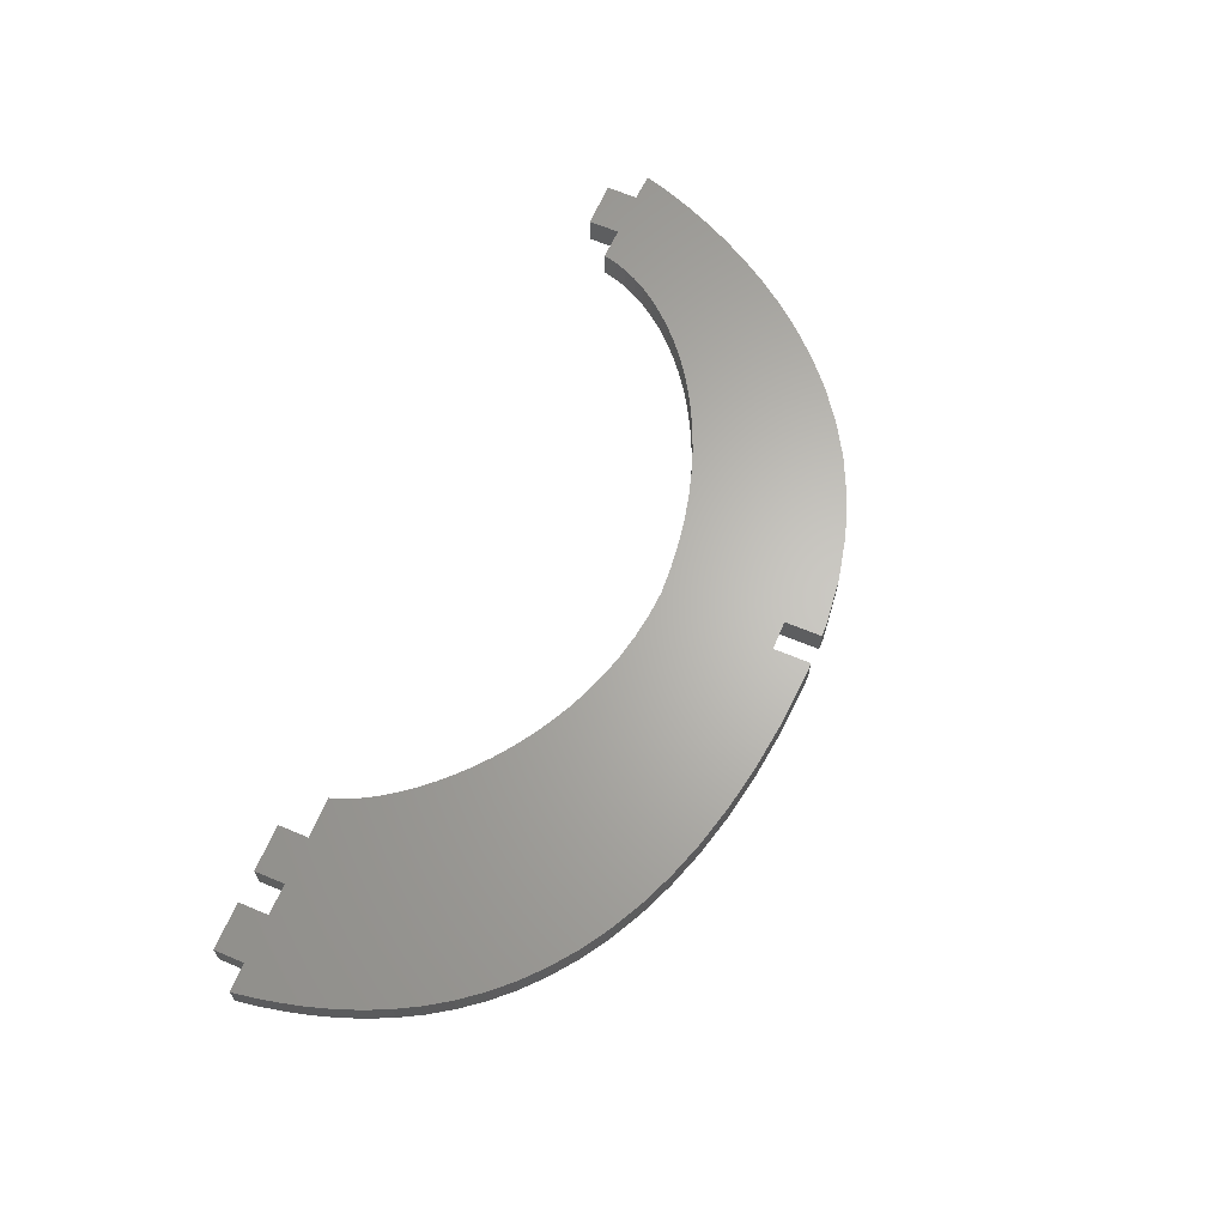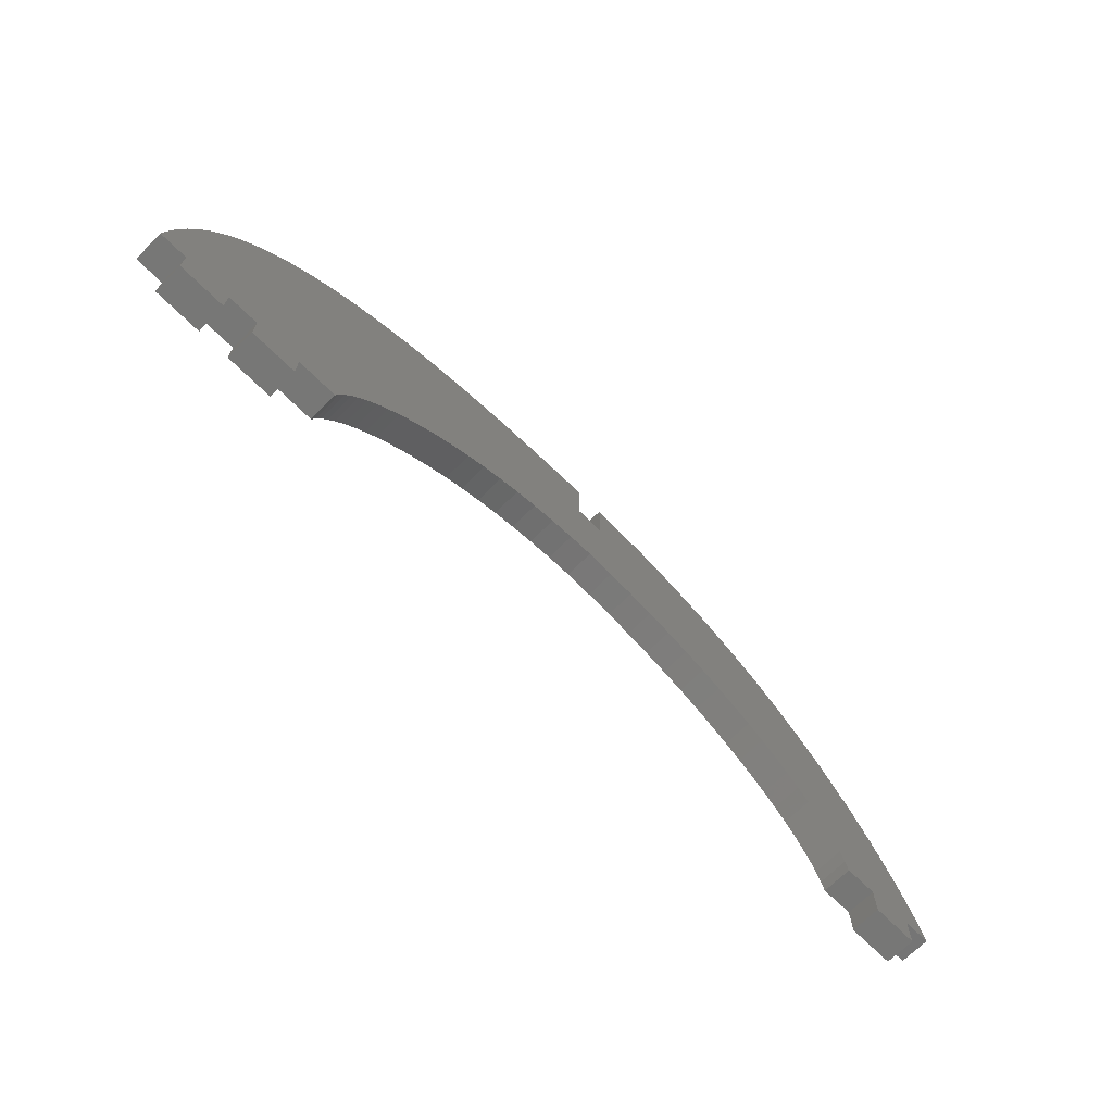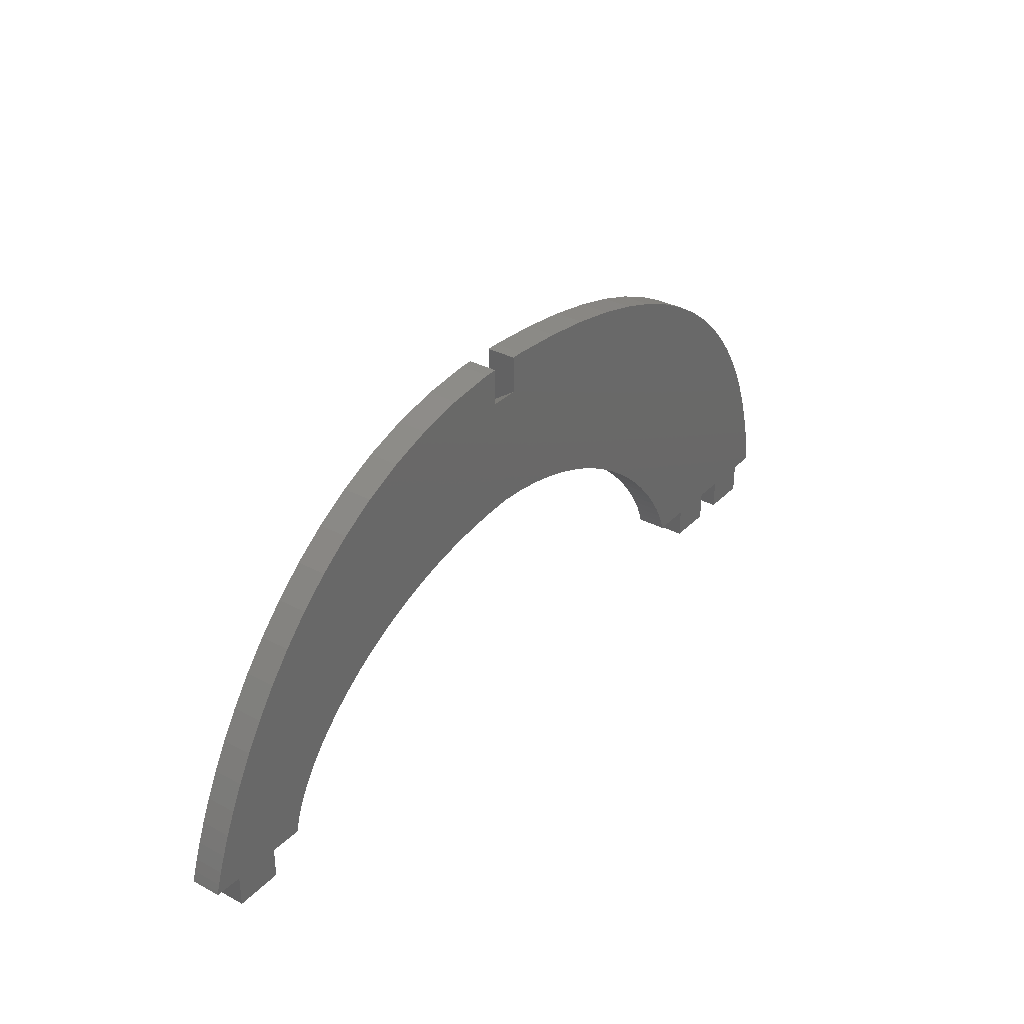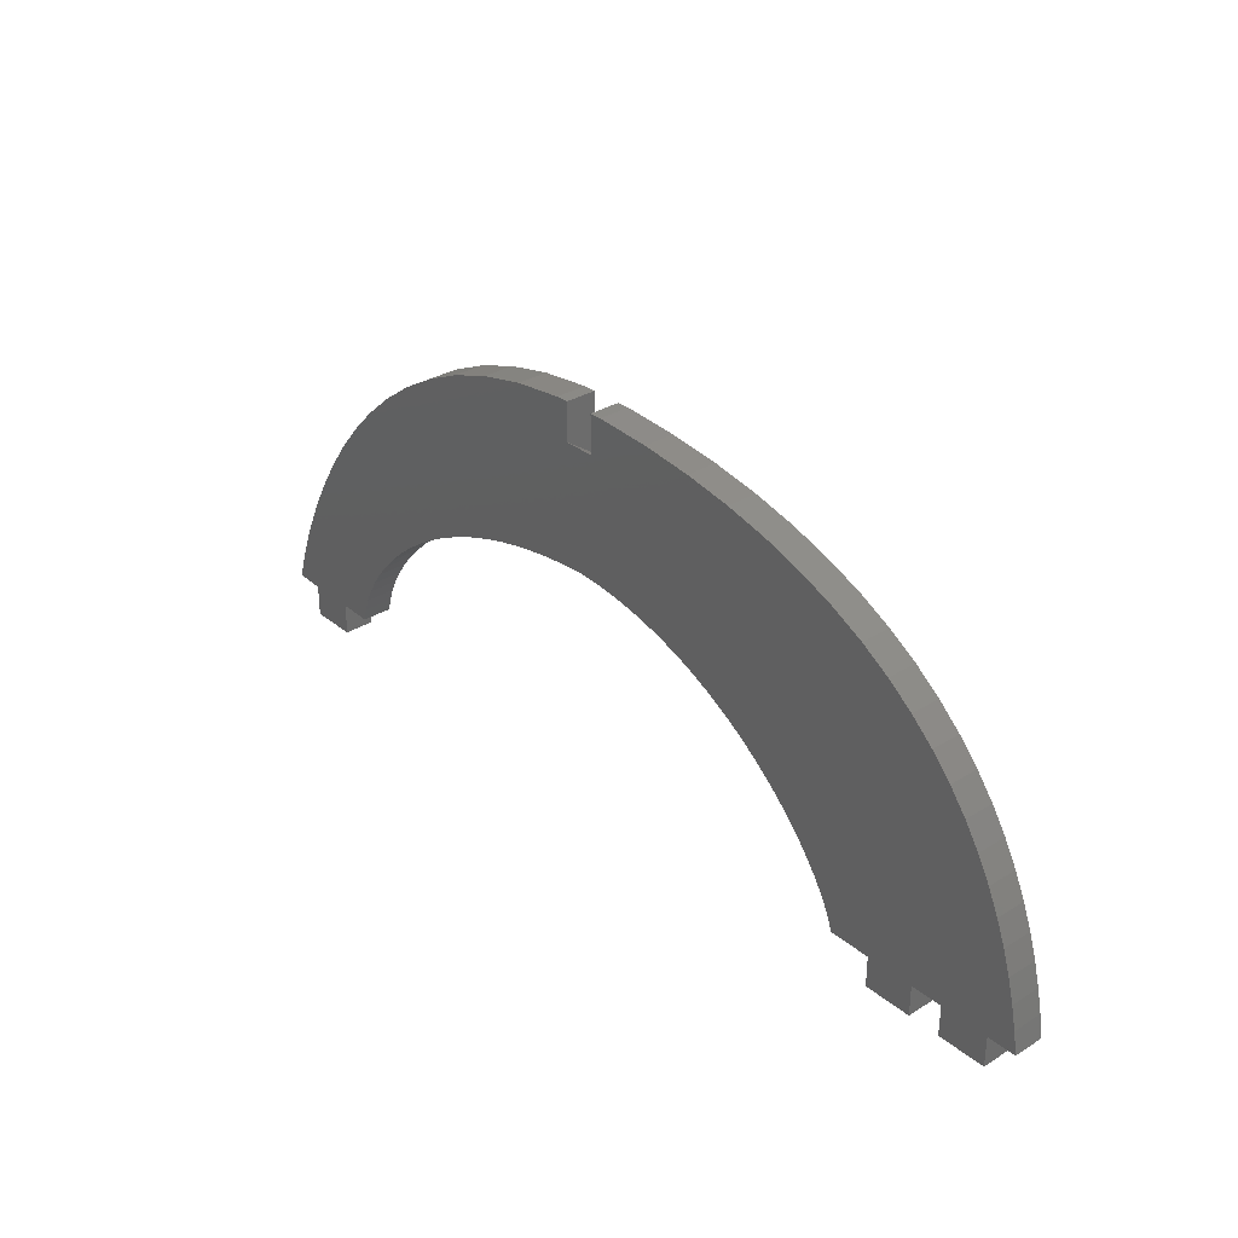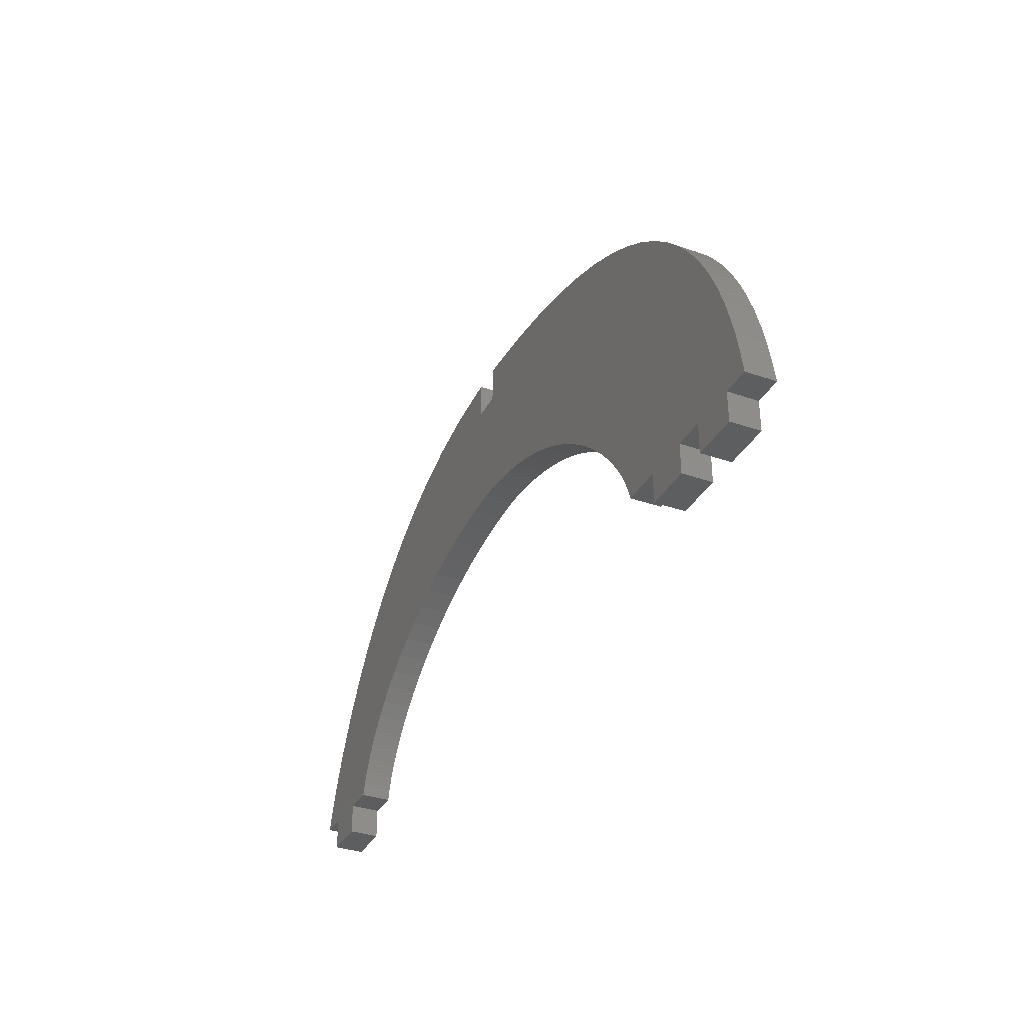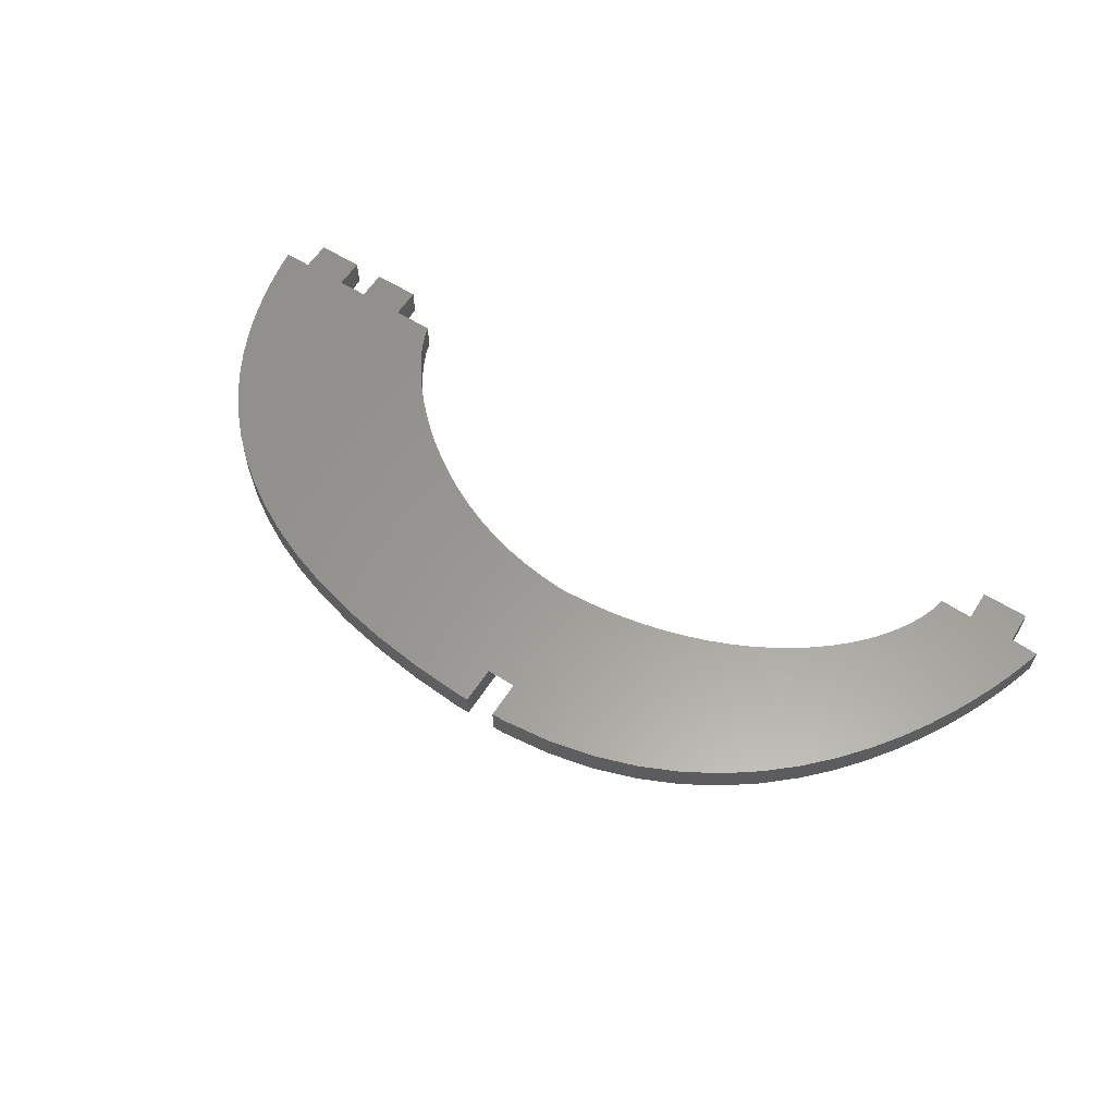
<metadata>
{"format":"stl","ext":"stl","renderer":"f3d","projection":"perspective","resolution":1024,"background":"white","views":[{"elev":64.9,"azim":-67.1,"up":"+Y"},{"elev":-69.3,"azim":-44.9,"up":"+Z"},{"elev":33.2,"azim":126.2,"up":"+Z"},{"elev":31.6,"azim":-131.2,"up":"+Z"},{"elev":-34.5,"azim":-114.9,"up":"+Z"},{"elev":59.9,"azim":32.8,"up":"+Y"}]}
</metadata>
<code>
# stl→obj: 196 verts, 388 faces
v 119.4 120 -20.36
v 129.4 120 -13.91
v 119.4 120 -13.91
v 129.4 120 -20.36
v 102.8 120 -20.36
v 112.8 120 -13.91
v 102.8 120 -13.91
v 112.8 120 -20.36
v 200.7 120 49.2
v 197.9 120 28.02
v 203.4 120 28.39
v 119.3 120 34.02
v 192.6 120 27.27
v 187.5 120 26.2
v 146.7 120 0.9124
v 115.2 120 29.52
v 111.5 120 24.86
v 182.6 120 24.82
v 177.9 120 23.16
v 173.5 120 21.26
v 144.5 120 -1.813
v 108.4 120 20.06
v 169.3 120 19.14
v 165.3 120 16.84
v 142.7 120 -4.478
v 105.7 120 15.18
v 161.6 120 14.39
v 158.1 120 11.82
v 103.4 120 10.24
v 154.8 120 9.152
v 151.9 120 6.426
v 101.5 120 5.288
v 149.1 120 3.669
v 99.94 120 0.3589
v 98.67 120 -4.509
v 97.66 120 -9.277
v 141.1 120 -7.05
v 96.87 120 -13.91
v 139.8 120 -9.5
v 138.8 120 -11.8
v 138.1 120 -13.91
v 198.1 120 61.59
v 186.6 120 60.82
v 176 120 59.52
v 166.3 120 57.71
v 157.4 120 55.43
v 149.3 120 52.72
v 142 120 49.61
v 200.7 120 61.56
v 207 120 49.2
v 135.3 120 46.15
v 129.4 120 42.38
v 209.5 120 28.02
v 124 120 38.32
v 215.3 120 27.34
v 220.9 120 26.38
v 226.3 120 25.14
v 254.6 120 46.82
v 231.4 120 23.66
v 236.2 120 21.96
v 240.8 120 20.05
v 261.3 120 41.9
v 245.1 120 17.96
v 249.2 120 15.7
v 267.3 120 36.61
v 252.9 120 13.3
v 272.7 120 31.05
v 256.4 120 10.78
v 277.4 120 25.35
v 259.6 120 8.158
v 262.5 120 5.458
v 281.5 120 19.62
v 265.1 120 2.699
v 285.1 120 13.99
v 267.4 120 -0.0968
v 288.1 120 8.576
v 269.3 120 -2.91
v 290.6 120 3.496
v 271 120 -5.718
v 272.3 120 -8.501
v 280.9 120 -13.7
v 292.6 120 -1.131
v 294.2 120 -5.184
v 290.9 120 -13.56
v 273.3 120 -11.24
v 295.4 120 -8.544
v 296.2 120 -11.09
v 296.7 120 -12.71
v 296.9 120 -13.27
v 273.9 120 -13.91
v 209.6 120 61.47
v 207 120 61.5
v 220.3 120 60.26
v 230 120 58.07
v 239 120 55.02
v 247.2 120 51.23
v 290.9 120 -20.36
v 280.9 120 -20.36
v 112.8 126.3 -20.36
v 102.8 126.3 -13.91
v 112.8 126.3 -13.91
v 102.8 126.3 -20.36
v 129.4 126.3 -20.36
v 119.4 126.3 -13.91
v 129.4 126.3 -13.91
v 119.4 126.3 -20.36
v 290.9 126.3 -20.36
v 280.9 126.3 -13.7
v 290.9 126.3 -13.56
v 280.9 126.3 -20.36
v 207 126.3 53.53
v 209.6 126.3 61.47
v 220.3 126.3 60.26
v 220.9 126.3 26.38
v 230 126.3 58.07
v 226.3 126.3 25.14
v 239 126.3 55.02
v 207 126.3 61.5
v 203.4 126.3 28.39
v 200.7 126.3 53.53
v 231.4 126.3 23.66
v 247.2 126.3 51.23
v 215.3 126.3 27.34
v 197.9 126.3 28.02
v 236.2 126.3 21.96
v 254.6 126.3 46.82
v 192.6 126.3 27.27
v 182.6 126.3 24.82
v 187.5 126.3 26.2
v 240.8 126.3 20.05
v 261.3 126.3 41.9
v 249.2 126.3 15.7
v 267.3 126.3 36.61
v 149.3 126.3 52.72
v 252.9 126.3 13.3
v 272.7 126.3 31.05
v 177.9 126.3 23.16
v 173.5 126.3 21.26
v 209.5 126.3 28.02
v 256.4 126.3 10.78
v 277.4 126.3 25.35
v 262.5 126.3 5.458
v 281.5 126.3 19.62
v 245.1 126.3 17.96
v 265.1 126.3 2.699
v 285.1 126.3 13.99
v 267.4 126.3 -0.0968
v 288.1 126.3 8.576
v 259.6 126.3 8.158
v 269.3 126.3 -2.91
v 290.6 126.3 3.496
v 292.6 126.3 -1.131
v 294.2 126.3 -5.184
v 271 126.3 -5.718
v 272.3 126.3 -8.501
v 295.4 126.3 -8.544
v 296.2 126.3 -11.09
v 296.7 126.3 -12.71
v 296.9 126.3 -13.27
v 273.3 126.3 -11.24
v 273.9 126.3 -13.91
v 198.1 126.3 61.59
v 200.7 126.3 61.56
v 186.6 126.3 60.82
v 176 126.3 59.52
v 166.3 126.3 57.71
v 157.4 126.3 55.43
v 169.3 126.3 19.14
v 165.3 126.3 16.84
v 142 126.3 49.61
v 161.6 126.3 14.39
v 135.3 126.3 46.15
v 158.1 126.3 11.82
v 129.4 126.3 42.38
v 154.8 126.3 9.152
v 124 126.3 38.32
v 151.9 126.3 6.426
v 119.3 126.3 34.02
v 149.1 126.3 3.669
v 115.2 126.3 29.52
v 146.7 126.3 0.9124
v 111.5 126.3 24.86
v 144.5 126.3 -1.813
v 108.4 126.3 20.06
v 142.7 126.3 -4.478
v 105.7 126.3 15.18
v 103.4 126.3 10.24
v 101.5 126.3 5.288
v 141.1 126.3 -7.05
v 99.94 126.3 0.3589
v 139.8 126.3 -9.5
v 138.8 126.3 -11.8
v 138.1 126.3 -13.91
v 98.67 126.3 -4.509
v 97.66 126.3 -9.277
v 96.87 126.3 -13.91
f 1 2 3
f 2 1 4
f 5 6 7
f 6 5 8
f 9 10 11
f 12 13 10
f 12 14 13
f 15 16 17
f 12 18 14
f 12 19 18
f 12 20 19
f 21 17 22
f 12 23 20
f 12 24 23
f 25 22 26
f 12 27 24
f 12 28 27
f 3 26 29
f 12 30 28
f 12 31 30
f 3 29 32
f 12 33 31
f 16 15 33
f 6 32 34
f 17 21 15
f 22 25 21
f 6 34 35
f 2 26 3
f 7 35 36
f 26 2 25
f 25 2 37
f 7 36 38
f 35 7 6
f 32 6 3
f 37 2 39
f 39 2 40
f 40 2 41
f 9 42 43
f 9 43 44
f 10 44 45
f 10 45 46
f 10 46 47
f 10 47 48
f 42 9 49
f 11 50 9
f 10 9 44
f 10 48 51
f 10 51 52
f 50 11 53
f 10 52 54
f 50 53 55
f 10 54 12
f 50 55 56
f 33 12 16
f 57 50 56
f 50 57 58
f 59 58 57
f 60 58 59
f 61 58 60
f 58 61 62
f 63 62 61
f 64 62 63
f 62 64 65
f 66 65 64
f 65 66 67
f 68 67 66
f 67 68 69
f 70 69 68
f 71 69 70
f 69 71 72
f 73 72 71
f 72 73 74
f 75 74 73
f 74 75 76
f 77 76 75
f 76 77 78
f 79 78 77
f 80 78 79
f 81 78 80
f 78 81 82
f 82 81 83
f 84 83 81
f 81 80 85
f 83 84 86
f 87 84 88
f 88 84 89
f 86 84 87
f 81 85 90
f 50 91 92
f 91 50 93
f 93 50 94
f 94 50 95
f 95 50 96
f 96 50 58
f 97 81 98
f 81 97 84
f 99 100 101
f 100 99 102
f 103 104 105
f 104 103 106
f 107 108 109
f 108 107 110
f 111 112 113
f 114 113 115
f 116 115 117
f 112 111 118
f 119 120 111
f 121 117 122
f 123 113 114
f 120 119 124
f 125 122 126
f 120 124 127
f 128 120 129
f 130 126 131
f 120 127 129
f 132 131 133
f 120 128 134
f 135 133 136
f 137 134 128
f 138 134 137
f 111 139 119
f 111 123 139
f 113 123 111
f 140 136 141
f 115 116 114
f 117 121 116
f 122 125 121
f 126 130 125
f 142 141 143
f 131 144 130
f 131 132 144
f 145 143 146
f 133 135 132
f 136 140 135
f 147 146 148
f 141 149 140
f 141 142 149
f 150 148 151
f 143 145 142
f 146 147 145
f 108 151 152
f 148 150 147
f 108 152 153
f 151 154 150
f 151 108 155
f 109 153 156
f 109 156 157
f 153 109 108
f 109 157 158
f 109 158 159
f 151 155 154
f 155 108 160
f 160 108 161
f 120 162 163
f 162 120 164
f 164 120 165
f 165 120 166
f 166 120 167
f 167 120 134
f 168 134 138
f 169 134 168
f 134 169 170
f 171 170 169
f 170 171 172
f 173 172 171
f 172 173 174
f 175 174 173
f 174 175 176
f 177 176 175
f 176 177 178
f 179 178 177
f 178 179 180
f 181 180 179
f 180 181 182
f 183 182 181
f 182 183 184
f 185 184 183
f 184 185 186
f 105 186 185
f 186 104 187
f 187 104 188
f 101 188 104
f 105 185 189
f 188 101 190
f 105 189 191
f 105 191 192
f 105 192 193
f 186 105 104
f 190 101 194
f 100 194 101
f 194 100 195
f 195 100 196
f 112 93 113
f 93 112 91
f 113 94 115
f 94 113 93
f 115 95 117
f 95 115 94
f 117 96 122
f 96 117 95
f 122 58 126
f 58 122 96
f 126 62 131
f 62 126 58
f 131 65 133
f 65 131 62
f 65 136 133
f 136 65 67
f 67 141 136
f 141 67 69
f 69 143 141
f 143 69 72
f 72 146 143
f 146 72 74
f 74 148 146
f 148 74 76
f 76 151 148
f 151 76 78
f 78 152 151
f 152 78 82
f 82 153 152
f 153 82 83
f 83 156 153
f 156 83 86
f 86 157 156
f 157 86 87
f 87 158 157
f 158 87 88
f 88 159 158
f 159 88 89
f 84 159 89
f 159 84 109
f 84 107 109
f 107 84 97
f 98 107 97
f 107 98 110
f 98 108 110
f 108 98 81
f 90 108 81
f 108 90 161
f 90 160 161
f 160 90 85
f 85 155 160
f 155 85 80
f 80 154 155
f 154 80 79
f 79 150 154
f 150 79 77
f 77 147 150
f 147 77 75
f 75 145 147
f 145 75 73
f 73 142 145
f 142 73 71
f 70 142 71
f 142 70 149
f 68 149 70
f 149 68 140
f 66 140 68
f 140 66 135
f 64 135 66
f 135 64 132
f 63 132 64
f 132 63 144
f 61 144 63
f 144 61 130
f 60 130 61
f 130 60 125
f 59 125 60
f 125 59 121
f 57 121 59
f 121 57 116
f 56 116 57
f 116 56 114
f 55 114 56
f 114 55 123
f 53 123 55
f 123 53 139
f 11 139 53
f 139 11 119
f 10 119 11
f 119 10 124
f 13 124 10
f 124 13 127
f 14 127 13
f 127 14 129
f 18 129 14
f 129 18 128
f 19 128 18
f 128 19 137
f 20 137 19
f 137 20 138
f 23 138 20
f 138 23 168
f 24 168 23
f 168 24 169
f 27 169 24
f 169 27 171
f 28 171 27
f 171 28 173
f 30 173 28
f 173 30 175
f 31 175 30
f 175 31 177
f 31 179 177
f 179 31 33
f 33 181 179
f 181 33 15
f 15 183 181
f 183 15 21
f 21 185 183
f 185 21 25
f 25 189 185
f 189 25 37
f 37 191 189
f 191 37 39
f 39 192 191
f 192 39 40
f 40 193 192
f 193 40 41
f 2 193 41
f 193 2 105
f 2 103 105
f 103 2 4
f 1 103 4
f 103 1 106
f 1 104 106
f 104 1 3
f 6 104 3
f 104 6 101
f 6 99 101
f 99 6 8
f 5 99 8
f 99 5 102
f 5 100 102
f 100 5 7
f 38 100 7
f 100 38 196
f 38 195 196
f 195 38 36
f 36 194 195
f 194 36 35
f 35 190 194
f 190 35 34
f 34 188 190
f 188 34 32
f 32 187 188
f 187 32 29
f 29 186 187
f 186 29 26
f 26 184 186
f 184 26 22
f 22 182 184
f 182 22 17
f 17 180 182
f 180 17 16
f 16 178 180
f 178 16 12
f 178 54 176
f 54 178 12
f 176 52 174
f 52 176 54
f 174 51 172
f 51 174 52
f 172 48 170
f 48 172 51
f 170 47 134
f 47 170 48
f 134 46 167
f 46 134 47
f 167 45 166
f 45 167 46
f 166 44 165
f 44 166 45
f 165 43 164
f 43 165 44
f 164 42 162
f 42 164 43
f 118 91 112
f 91 118 92
f 162 49 163
f 49 162 42
f 92 111 50
f 111 92 118
f 49 120 163
f 120 49 9
f 120 50 111
f 50 120 9

</code>
